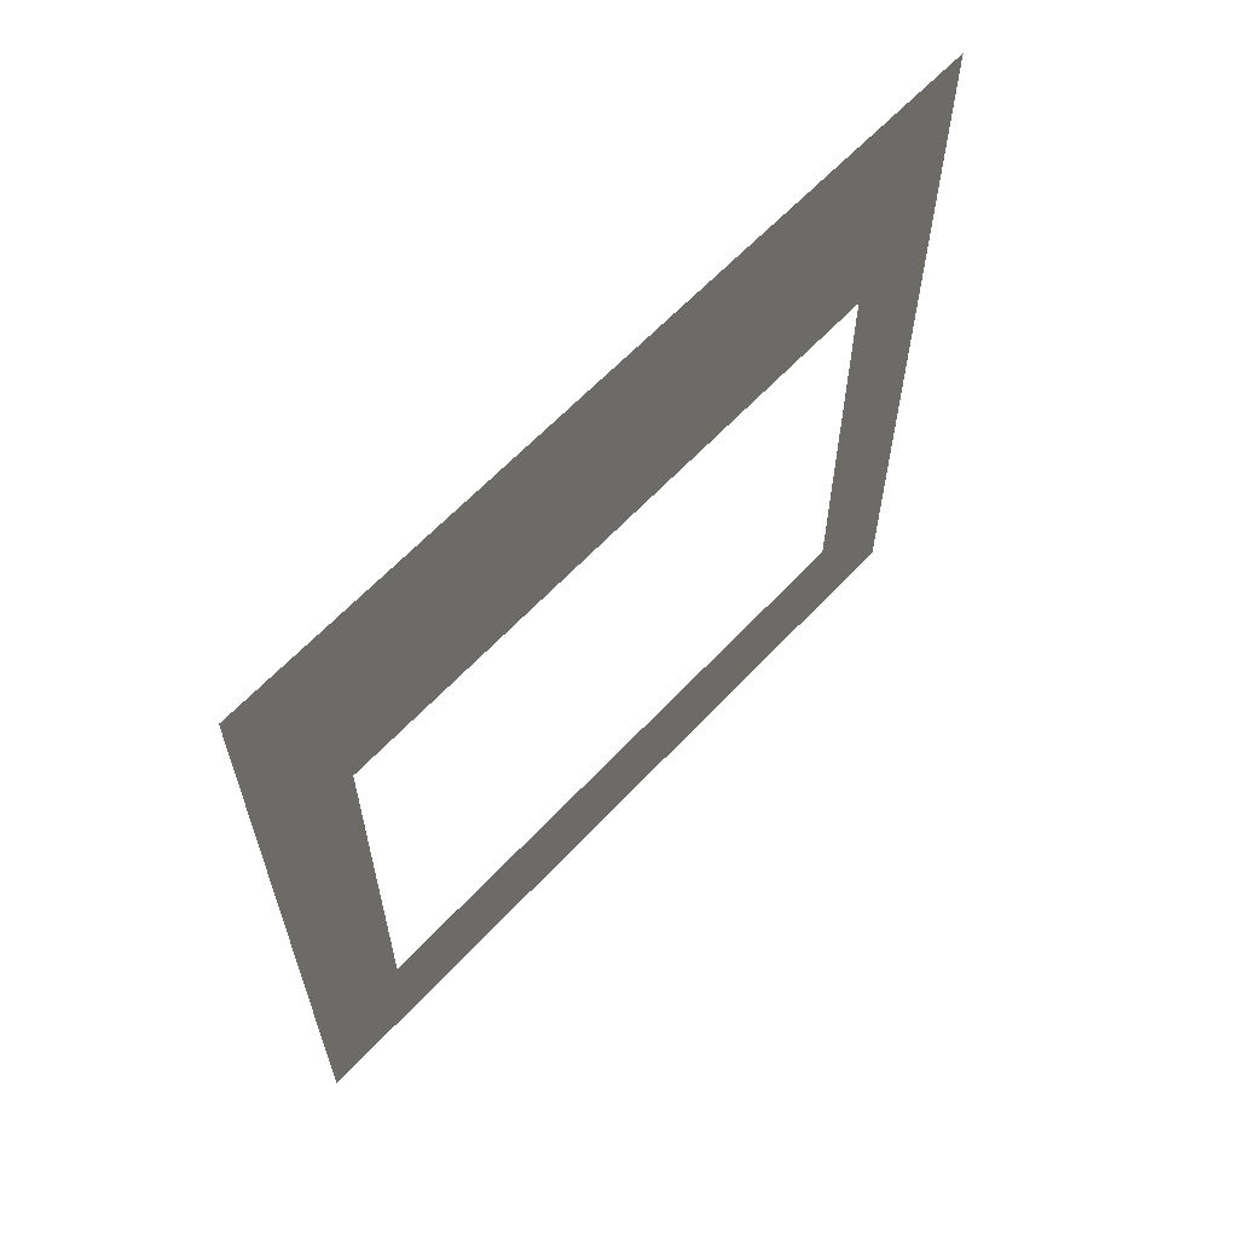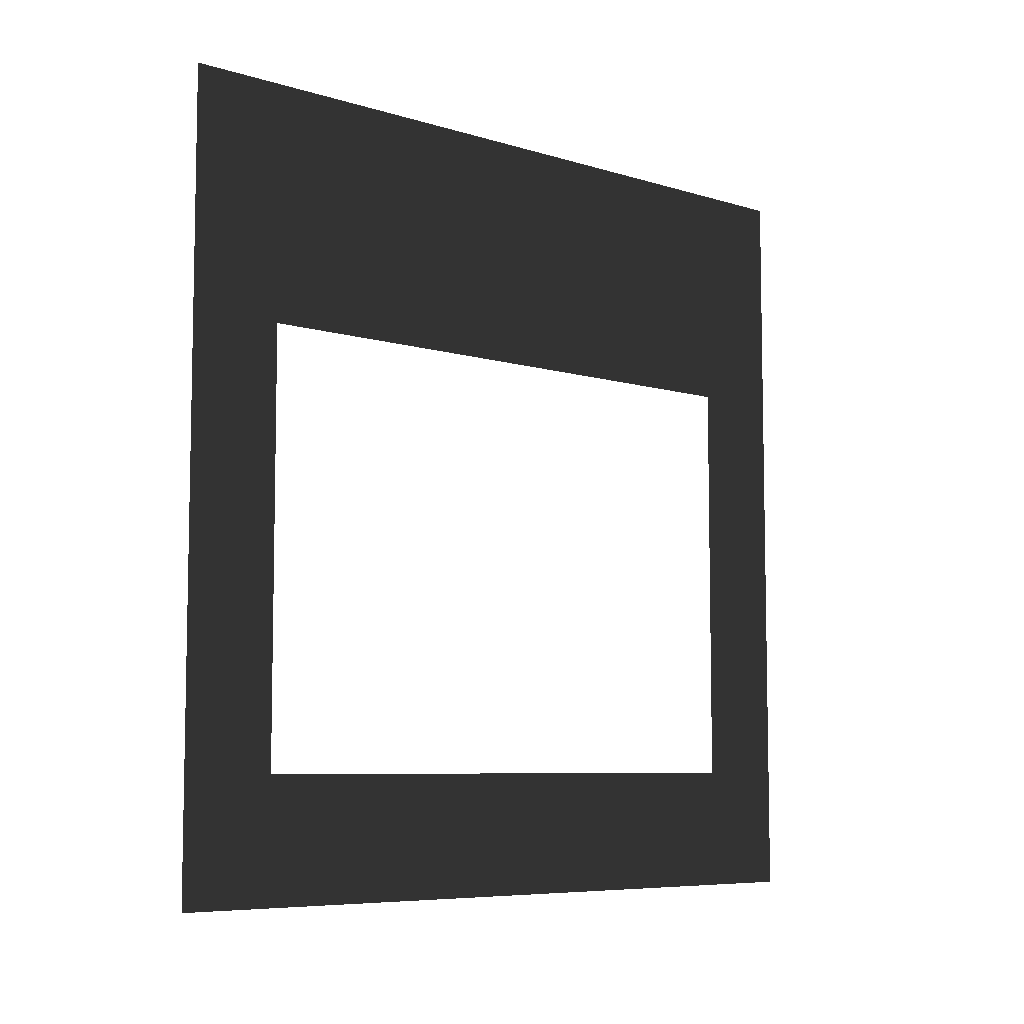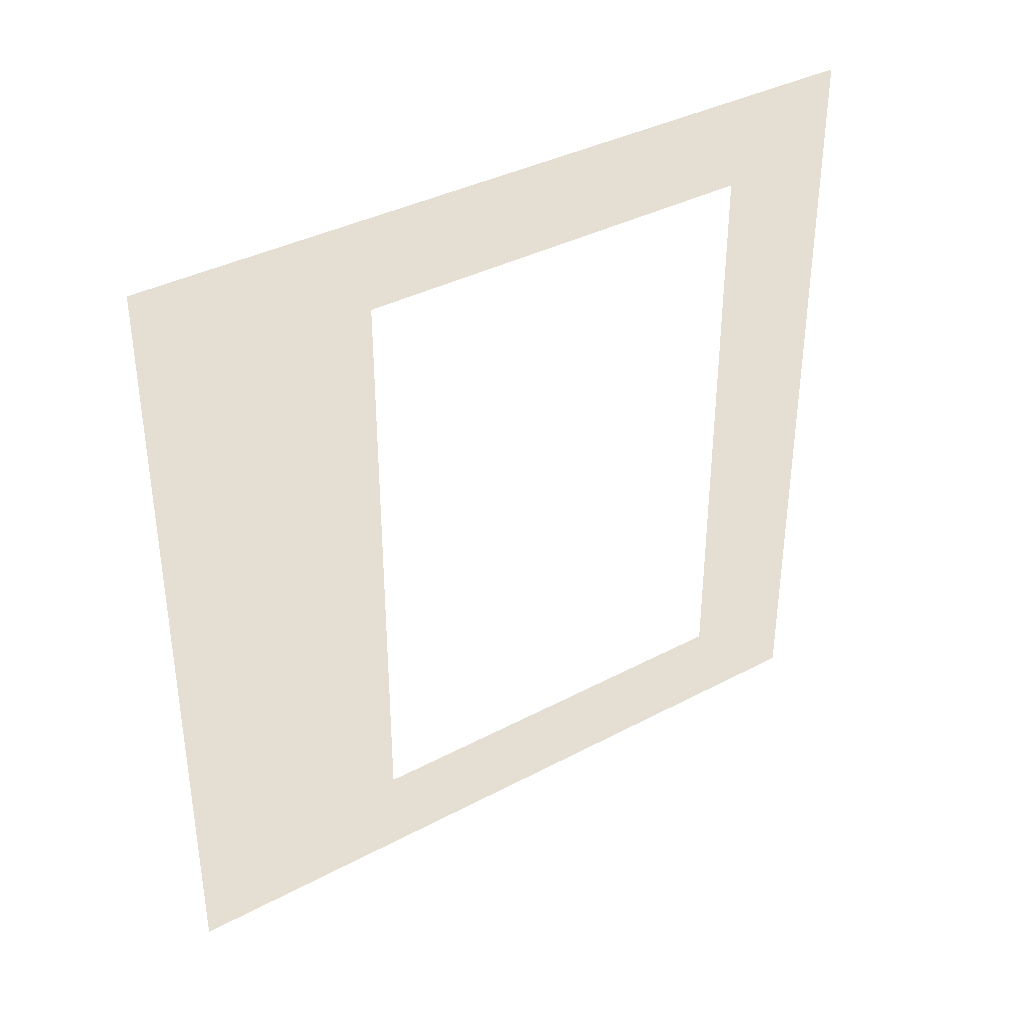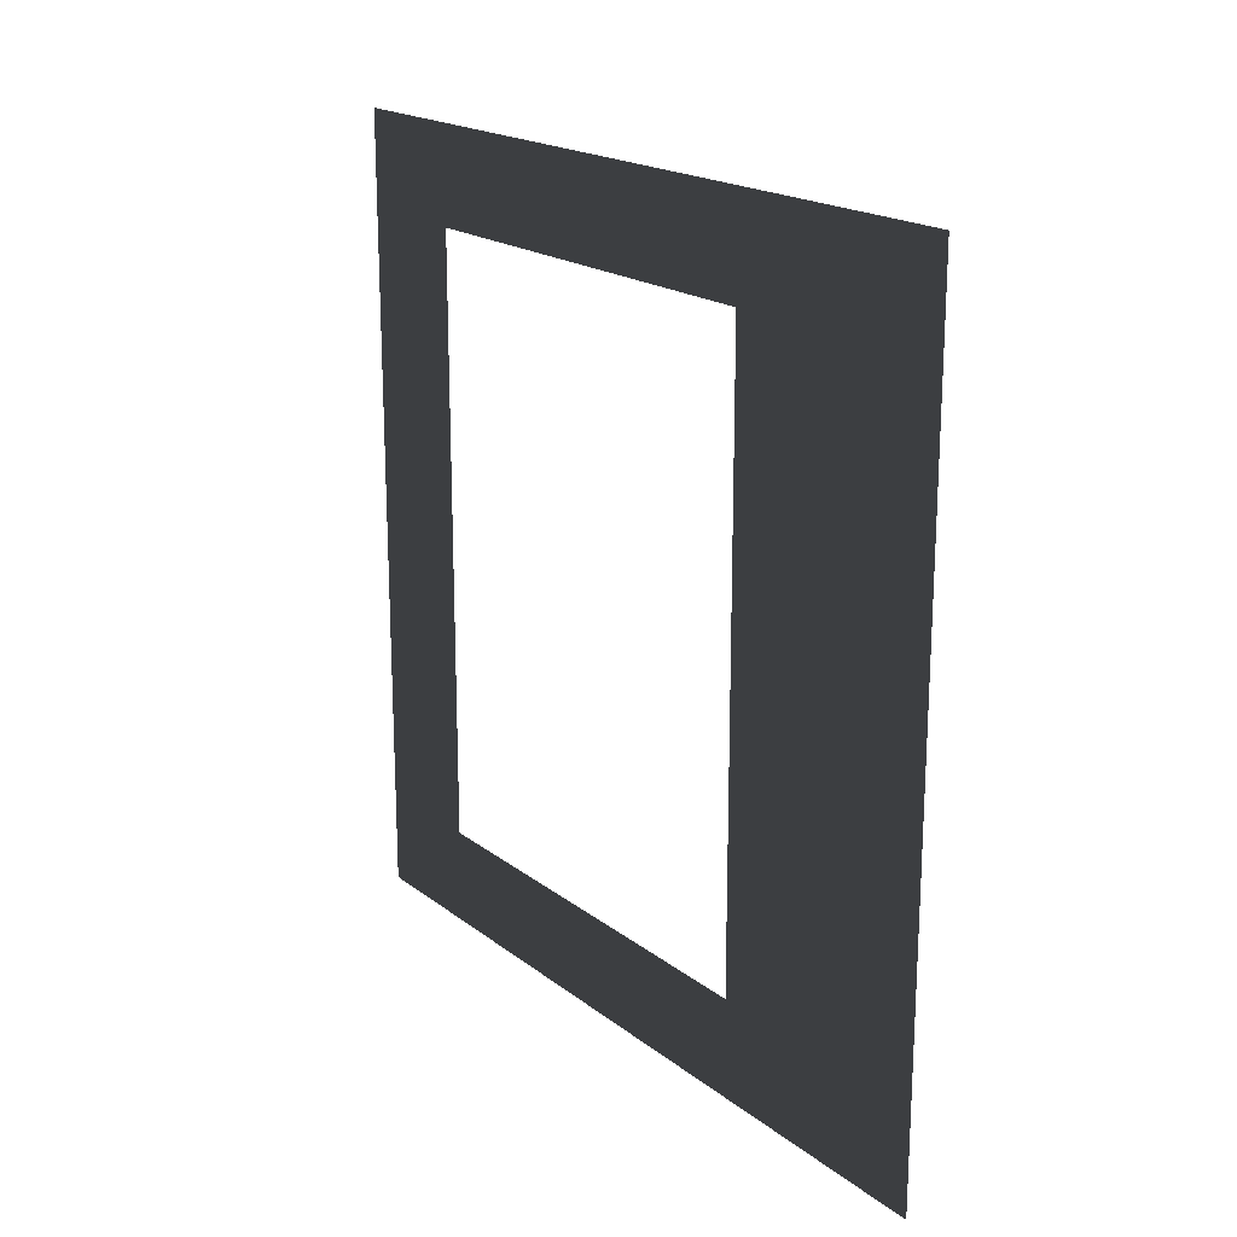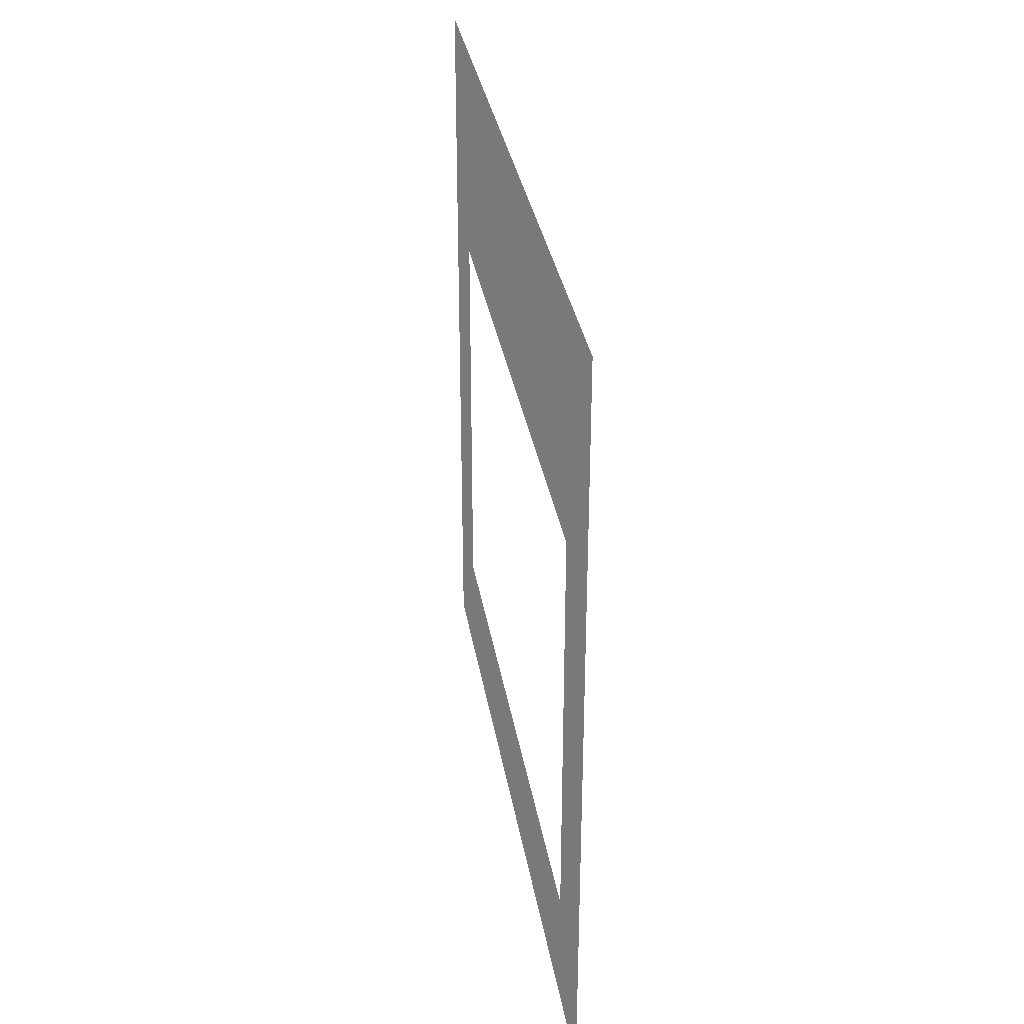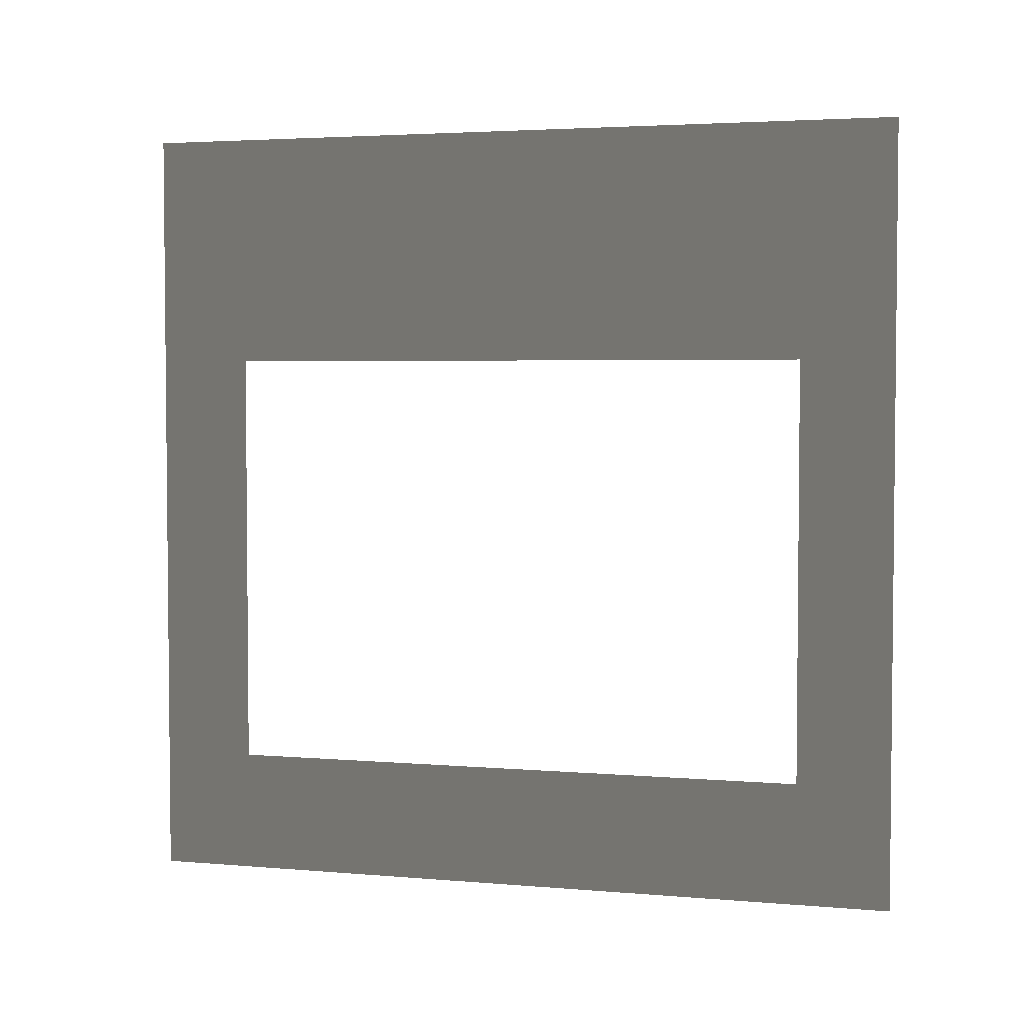
<metadata>
{"format":"obj","ext":"obj","renderer":"f3d","projection":"perspective","resolution":1024,"background":"white","views":[{"elev":62.0,"azim":42.8,"up":"+Y"},{"elev":-7.1,"azim":48.6,"up":"+Y"},{"elev":36.8,"azim":-124.6,"up":"+Z"},{"elev":19.0,"azim":144.6,"up":"+Z"},{"elev":32.7,"azim":170.8,"up":"+Y"},{"elev":3.5,"azim":106.3,"up":"+Y"}]}
</metadata>
<code>
v -0.2 0.47 2.64
v -0.2 3 3
v -0.2 -3.426e-07 3
v -0.2 2.1 2.64
v -0.2 2.1 0.36
v -0.2 3 -7.117e-06
v -0.2 -1.002e-07 -4.409e-06
v -0.2 0.47 0.36
g wall01_window2m_A_10664_662
f 1 3 2
f 2 4 1
f 5 4 2
f 2 6 5
f 5 6 7
f 7 3 1
f 7 8 5
f 1 8 7

</code>
